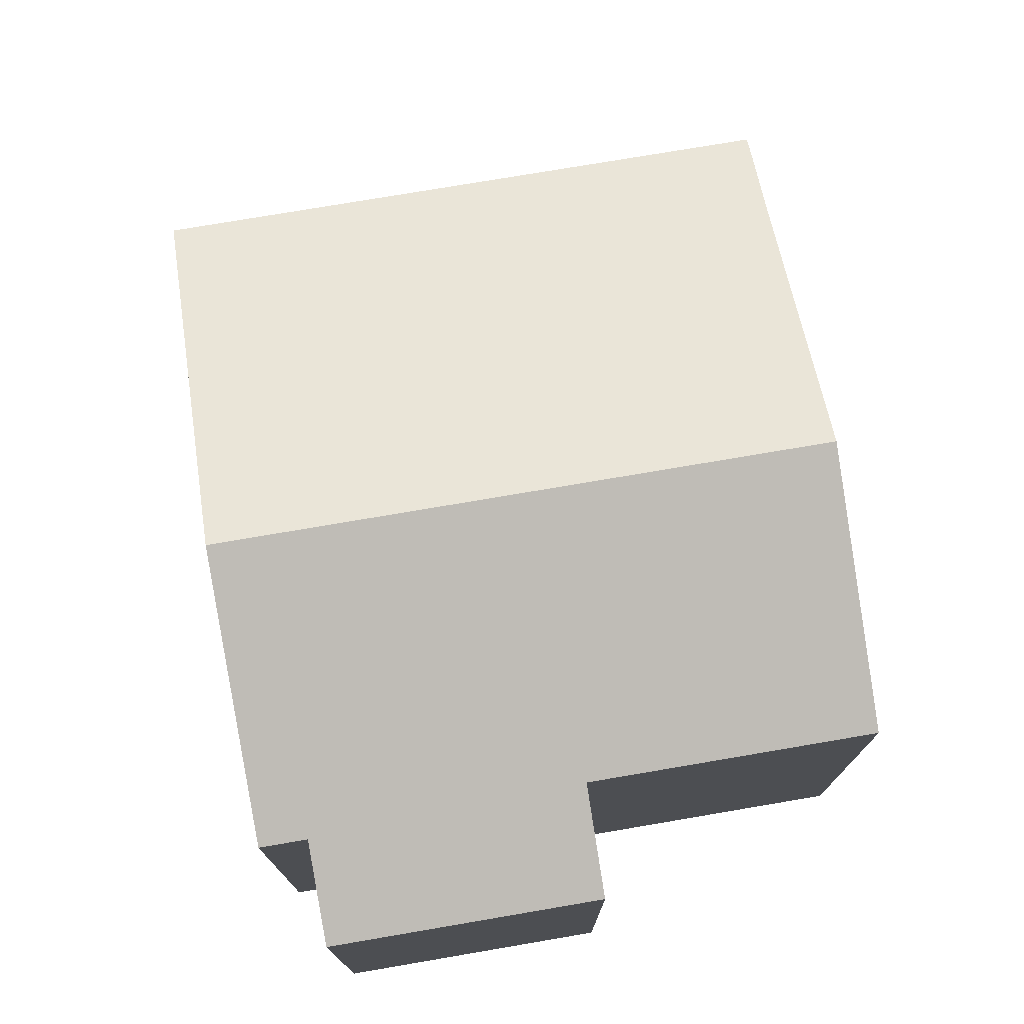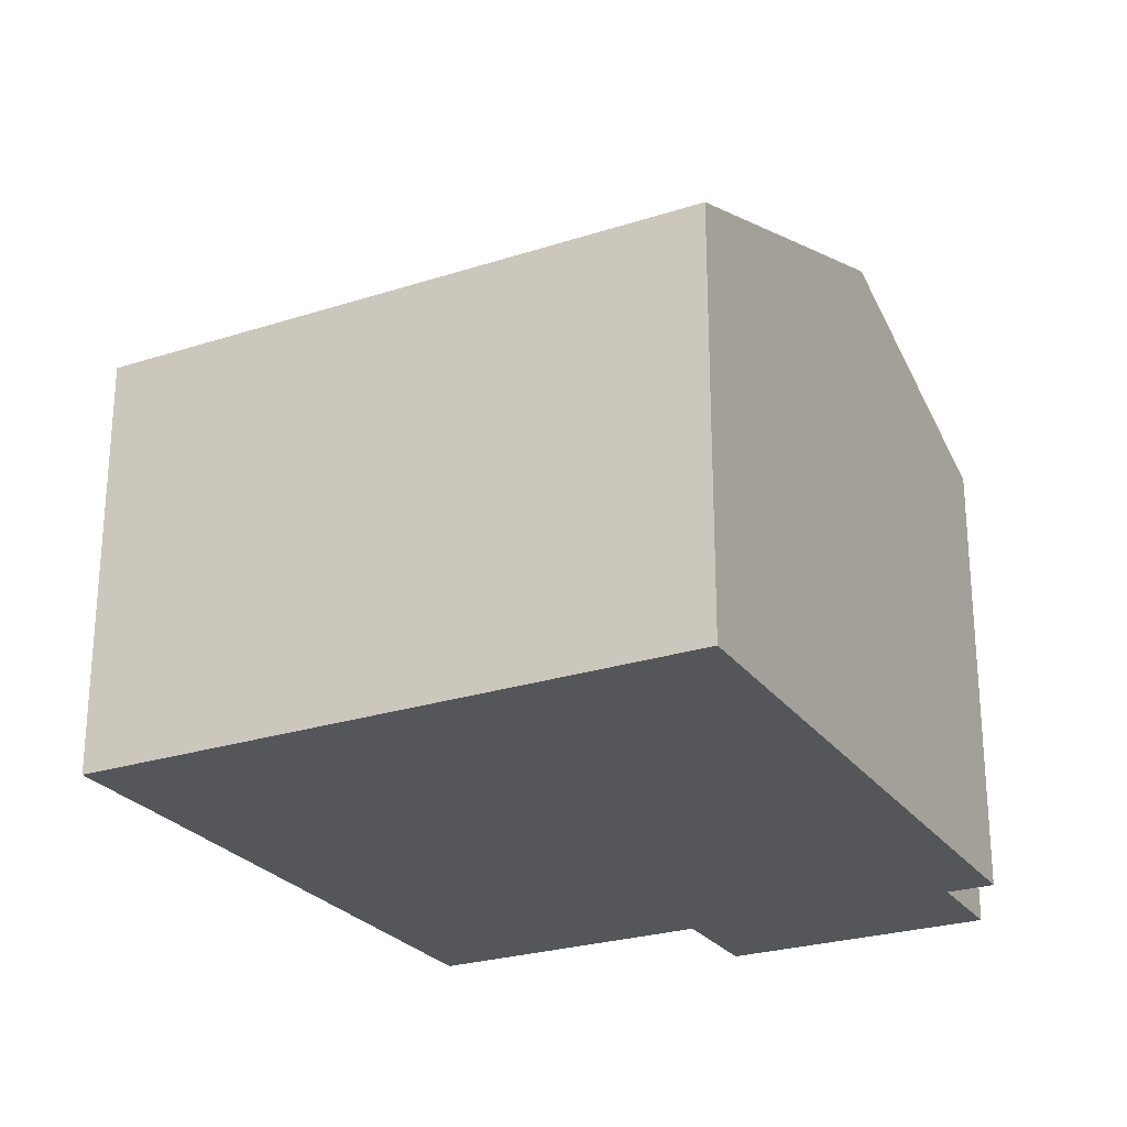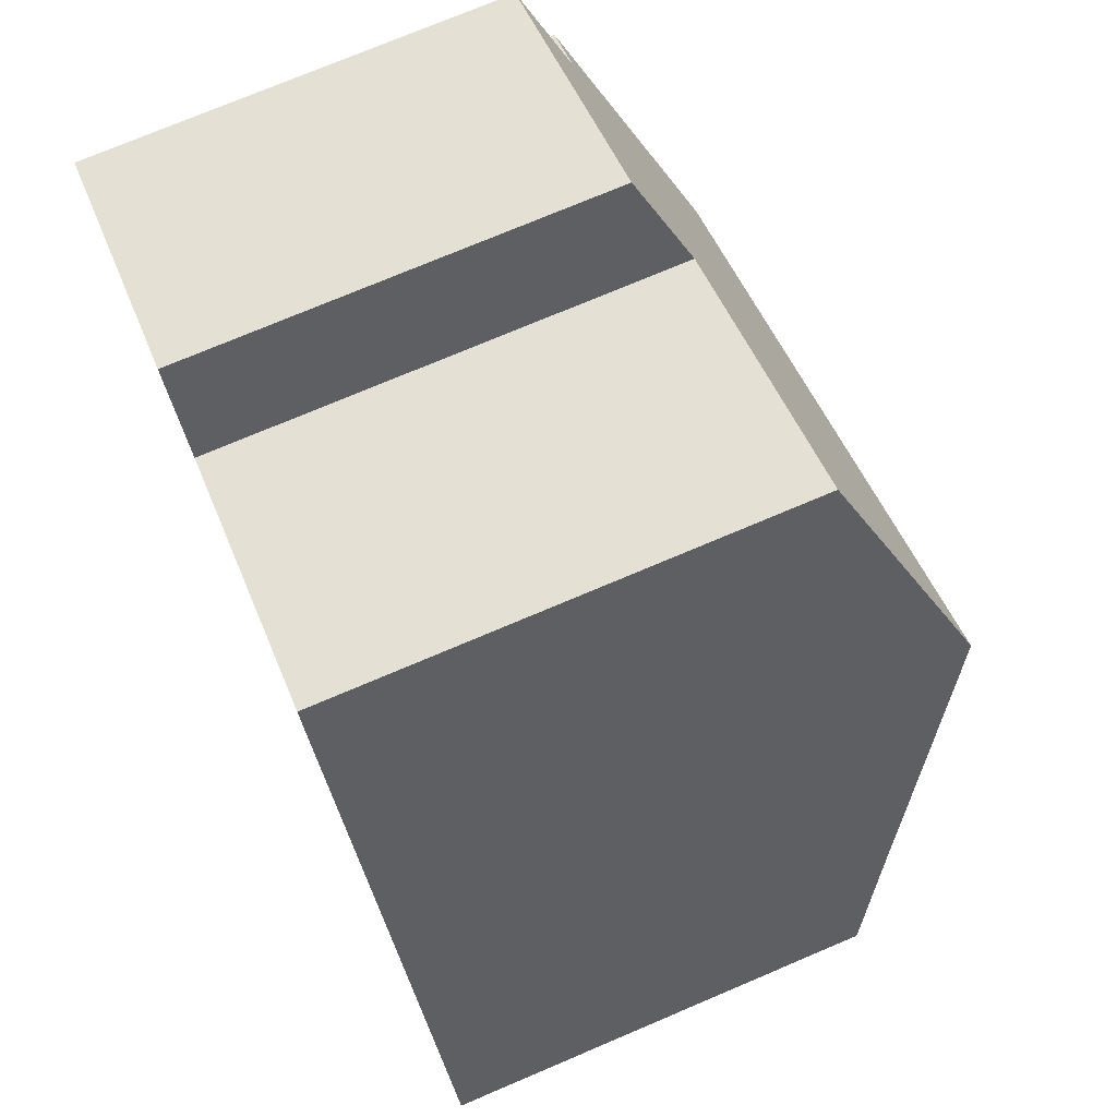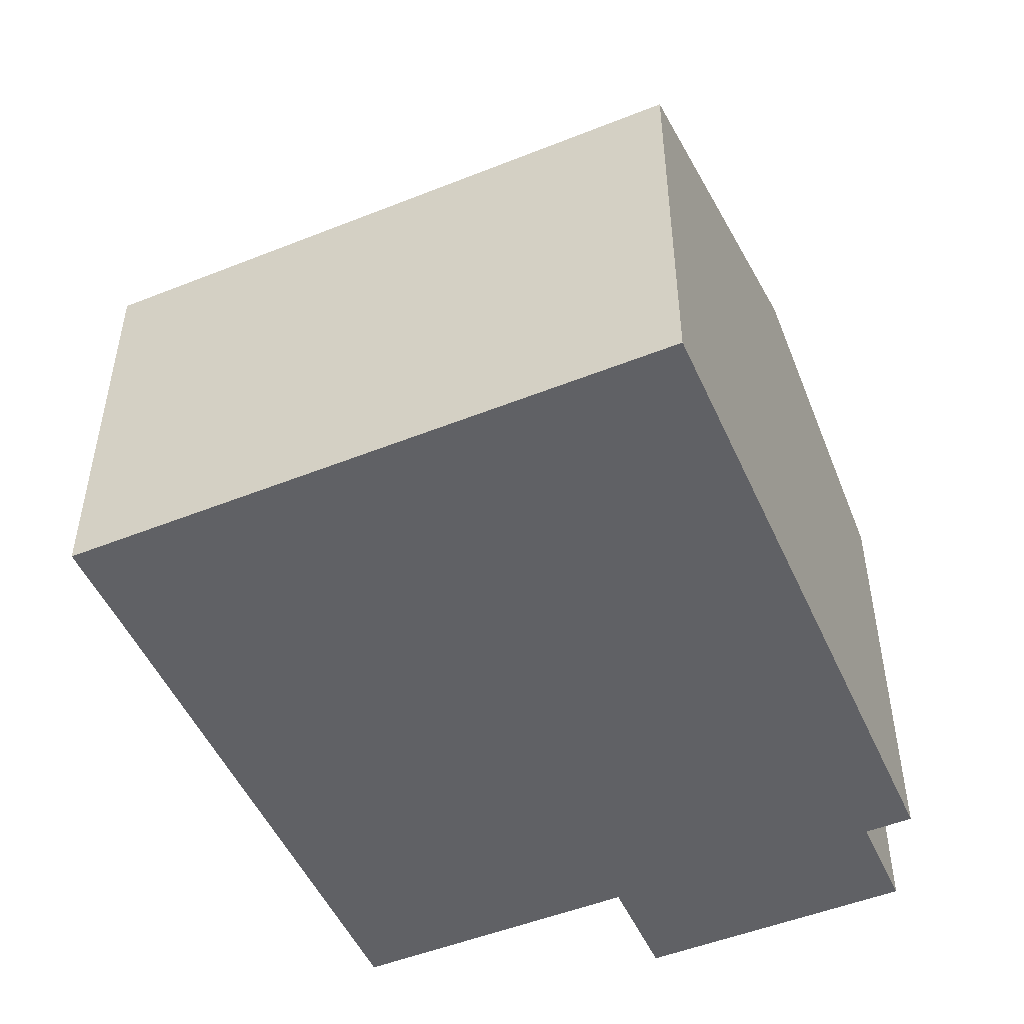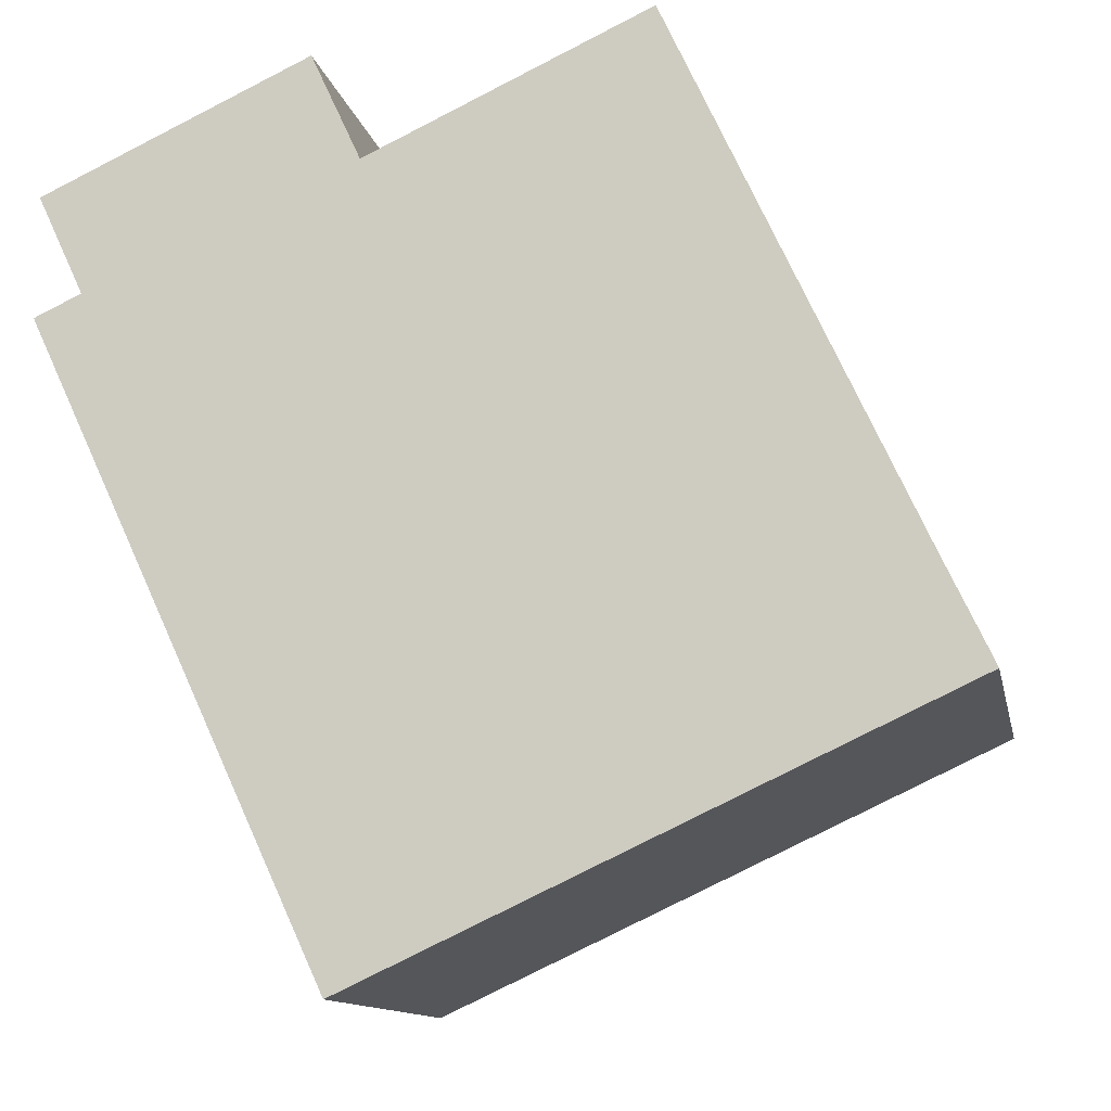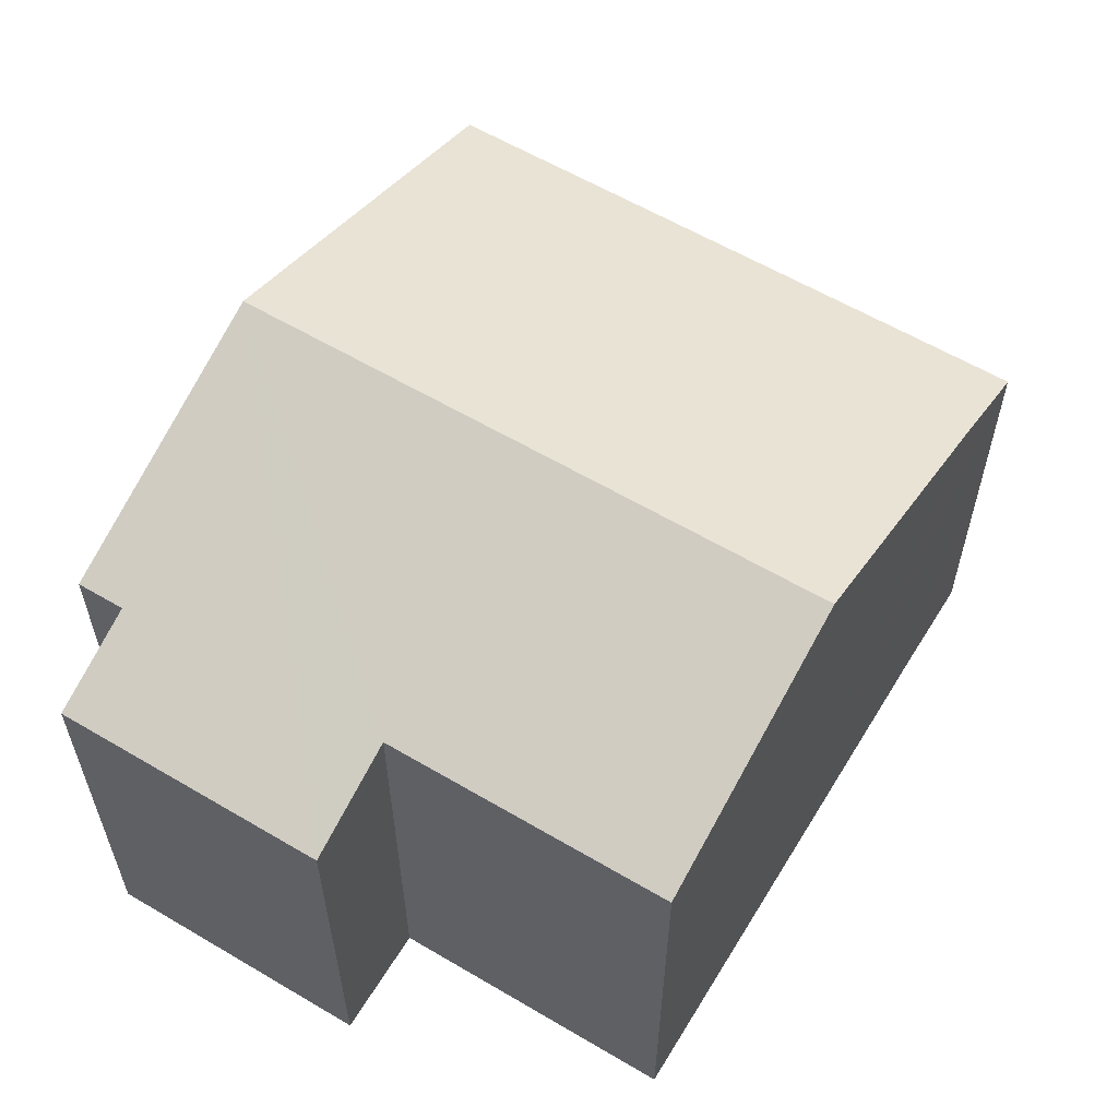
<metadata>
{"format":"obj","ext":"obj","renderer":"f3d","projection":"perspective","resolution":1024,"background":"white","views":[{"elev":75.4,"azim":-34.5,"up":"+Y"},{"elev":-25.6,"azim":-177.4,"up":"+Y"},{"elev":74.4,"azim":67.0,"up":"+Z"},{"elev":-50.4,"azim":178.8,"up":"+Y"},{"elev":-11.9,"azim":11.1,"up":"+Z"},{"elev":59.8,"azim":6.4,"up":"+Y"}]}
</metadata>
<code>
v  11.08 9.121 0.065
v  4.558 6.786 -9.851
v  1.929 9.121 -4.169
v  13.01 7.409 -4.102
v  13.72 6.786 -5.612
v  13.57 6.922 -5.282
v  4.127 6.786 3.747
v  0.72 7.408 0.333
v  0.019 6.786 1.847
v  4.886 7.461 2.106
v  9.212 7.461 4.107
v  0 7.408 4.536e-16
v  0 0 0
v  0.72 -2.039e-17 0.333
v  0.019 -1.131e-16 1.847
v  4.127 -2.294e-16 3.747
v  4.886 -1.29e-16 2.106
v  9.212 -2.515e-16 4.107
v  1.929 2.553e-16 -4.169
v  4.558 6.032e-16 -9.851
v  11.08 -3.98e-18 0.065
v  13.01 2.512e-16 -4.102
v  13.57 3.234e-16 -5.282
v  13.72 3.436e-16 -5.612
g defaultobject
f 1 2 3
f 2 1 4
f 2 4 5
f 5 4 6
f 7 8 9
f 8 7 3
f 3 7 10
f 3 10 1
f 1 10 11
f 3 12 8
f 13 8 12
f 8 13 14
f 15 7 9
f 7 15 16
f 17 11 10
f 11 17 18
f 14 9 8
f 9 14 15
f 3 13 12
f 13 3 2
f 13 2 19
f 19 2 20
f 7 17 10
f 17 7 16
f 18 1 11
f 1 18 4
f 4 18 21
f 4 21 6
f 6 21 22
f 6 22 5
f 5 22 23
f 5 23 24
f 24 2 5
f 2 24 20
f 15 14 16
f 23 20 24
f 20 23 22
f 20 22 21
f 20 21 19
f 19 21 18
f 19 18 17
f 19 17 13
f 13 17 14
f 14 17 16

</code>
